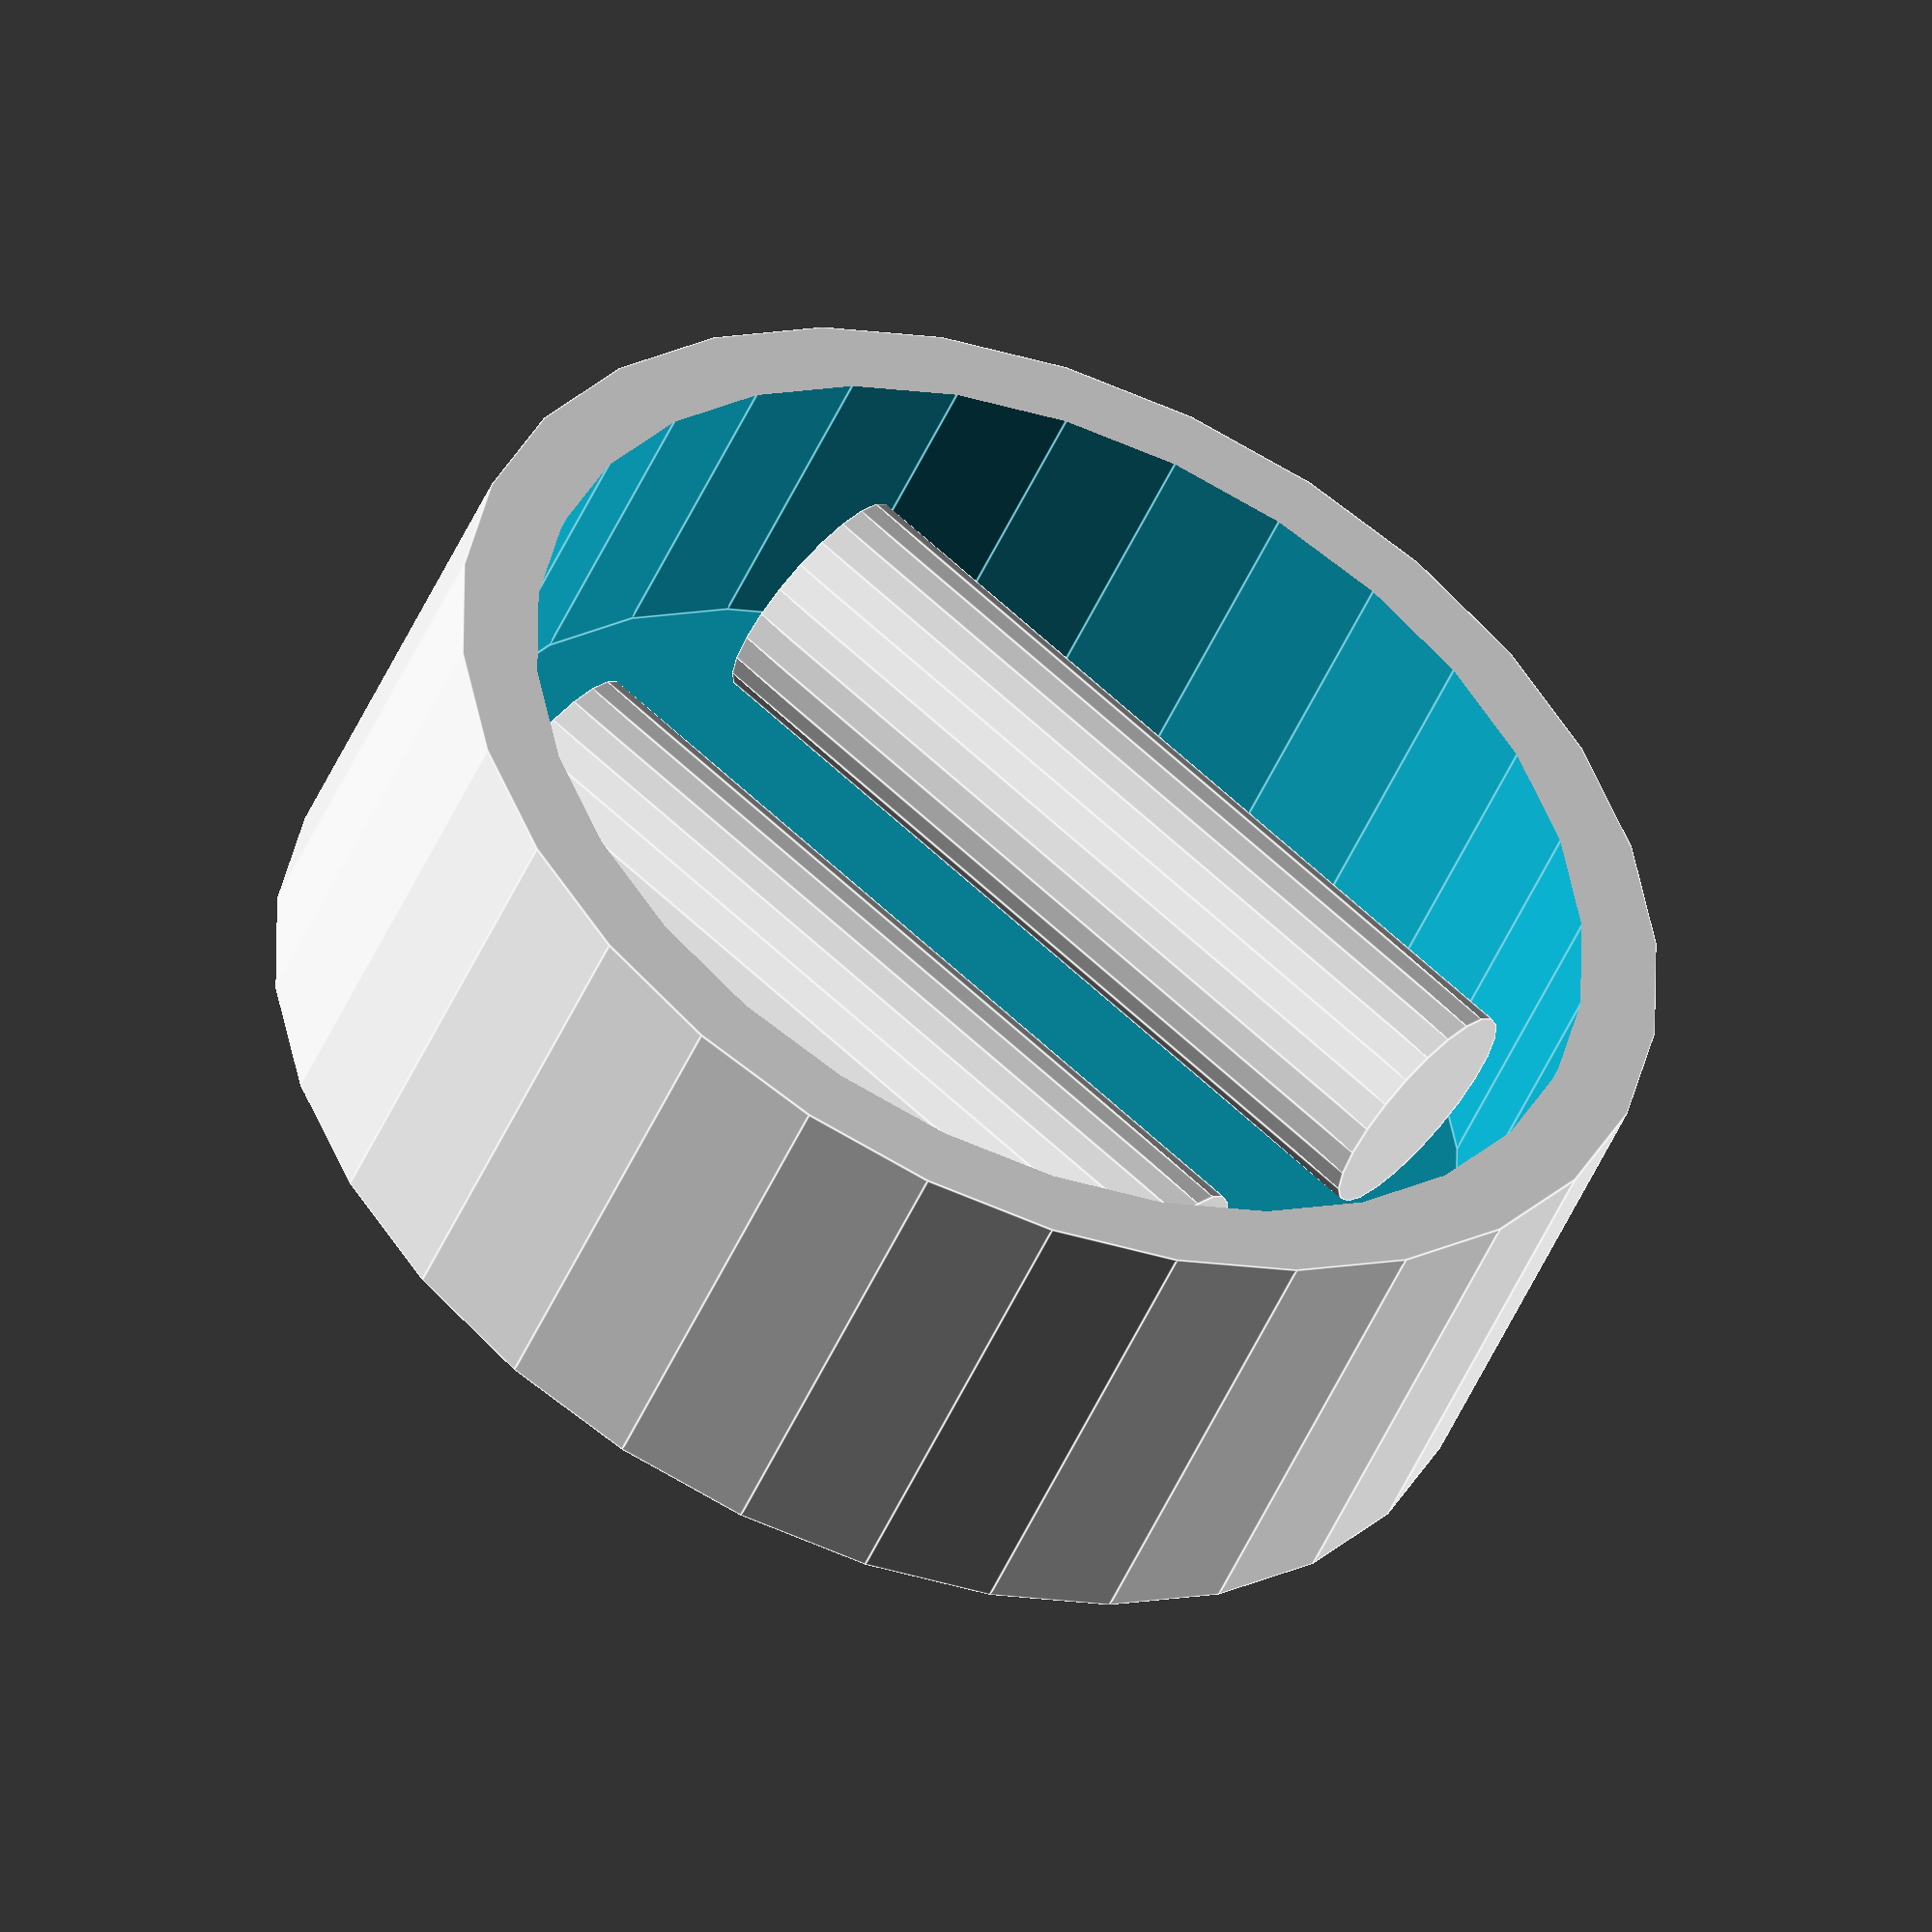
<openscad>
difference()
{
    cylinder(d = 80, h = 30);
    translate([0, 0, 10]) cylinder(d = 70, h = 30.1);
}

translate([15, 50.5/2, 10+14.5/2]) rotate([90, 0, 0]) cylinder(d = 14.5, h = 50.5);
translate([-15, 50.5/2, 10+14.5/2]) rotate([90, 0, 0]) cylinder(d = 14.5, h = 50.5);
</openscad>
<views>
elev=228.1 azim=306.7 roll=202.6 proj=o view=edges
</views>
